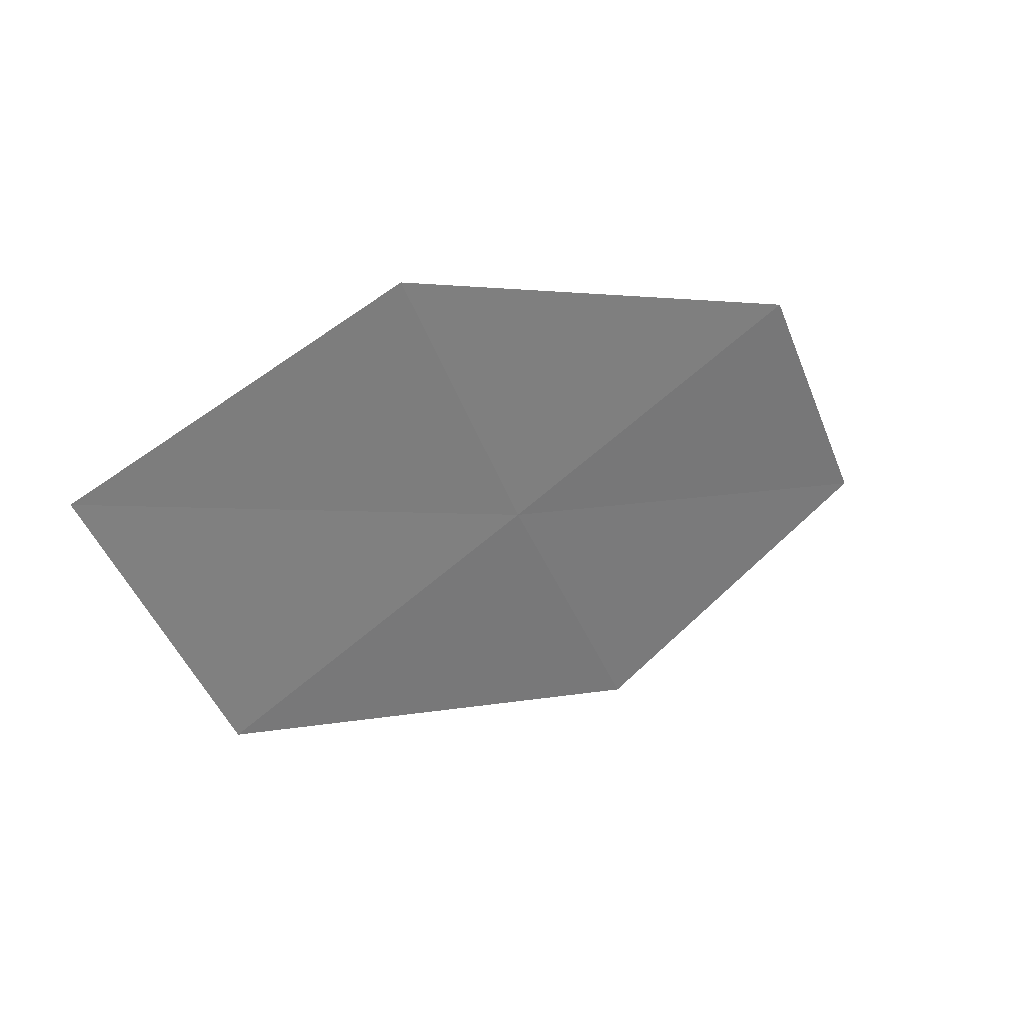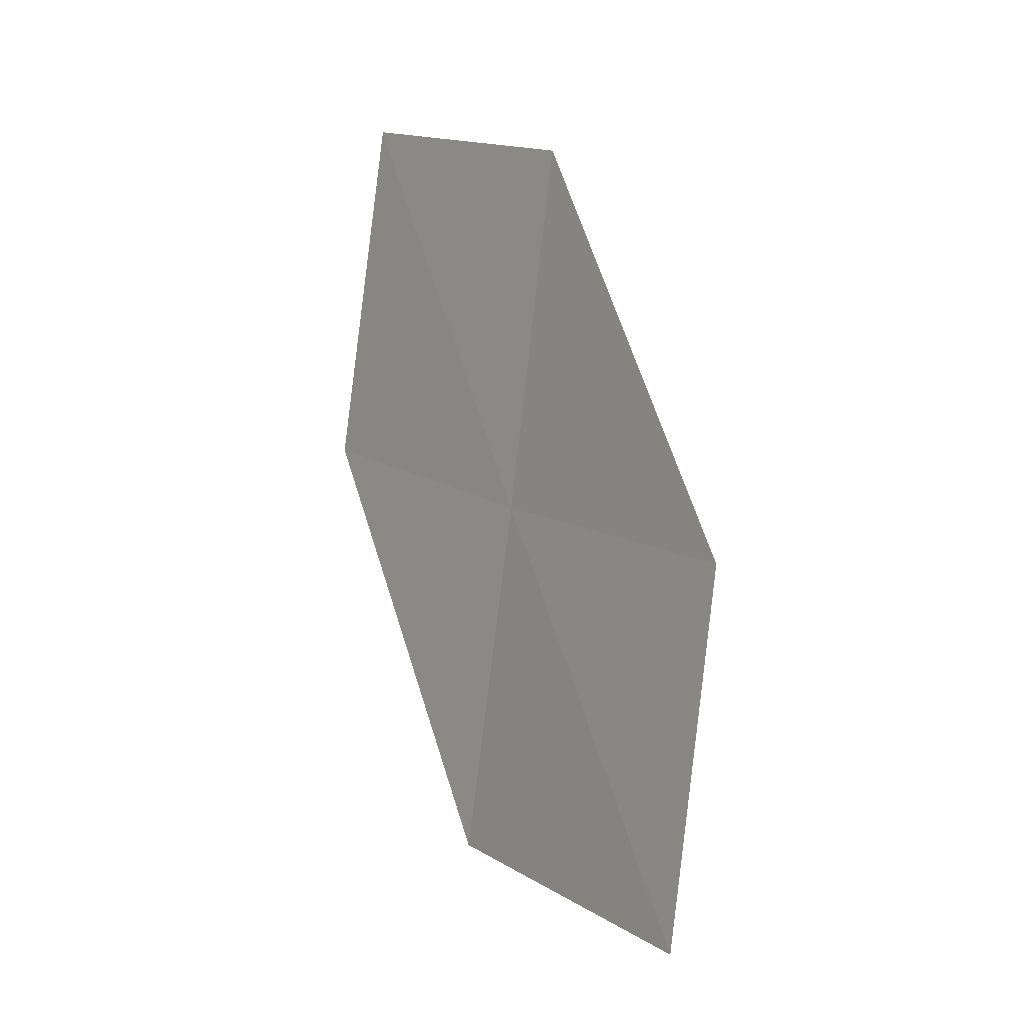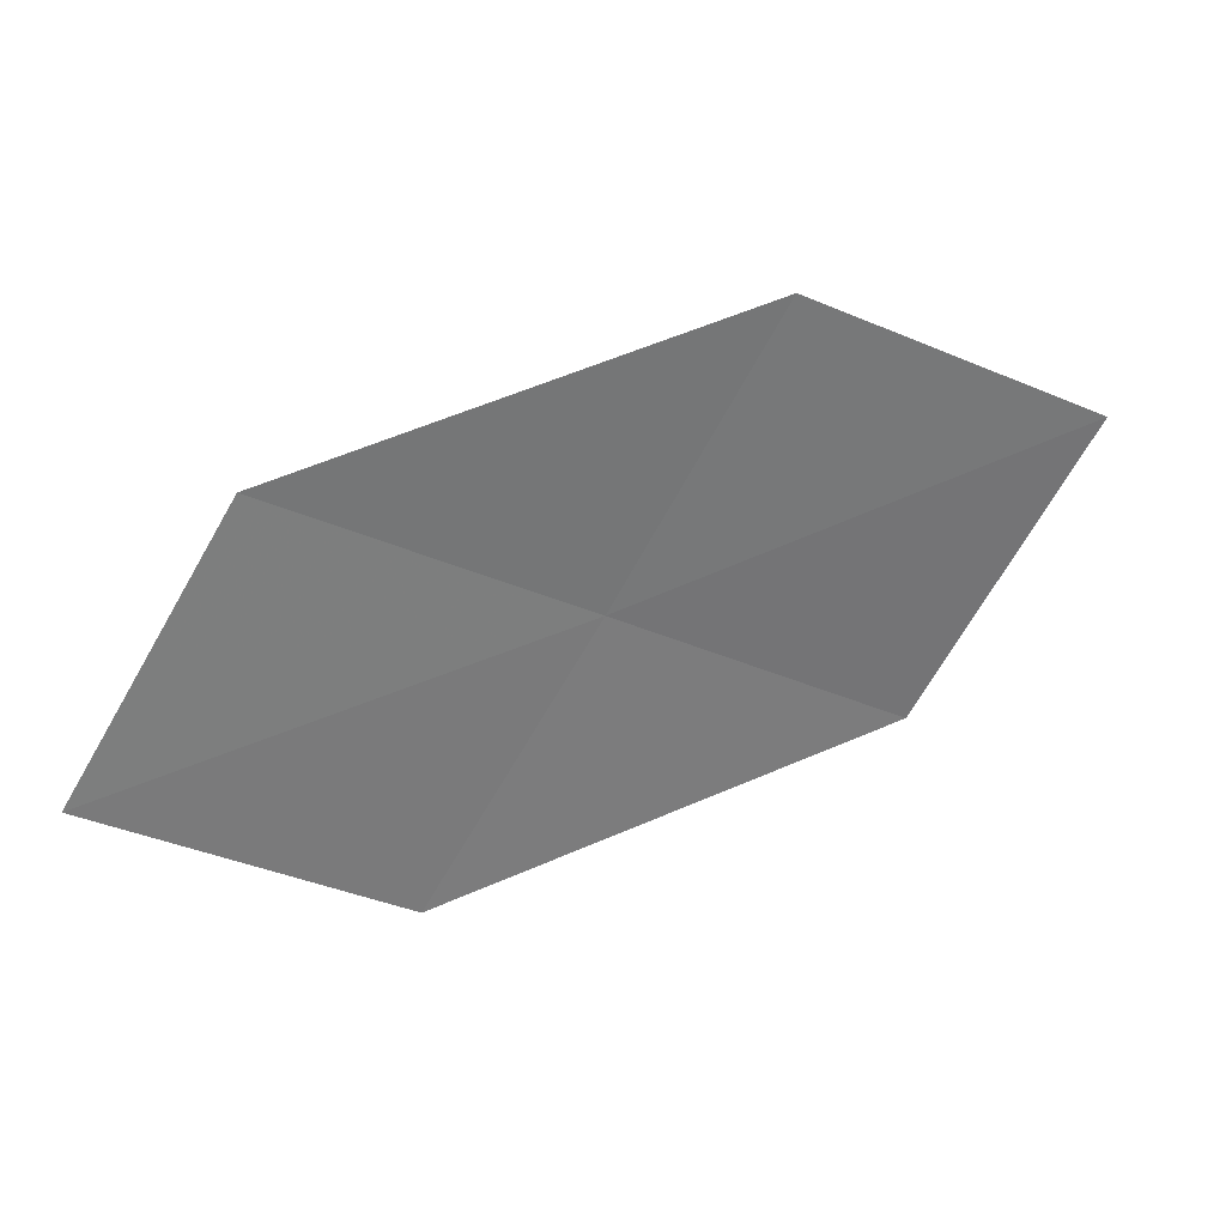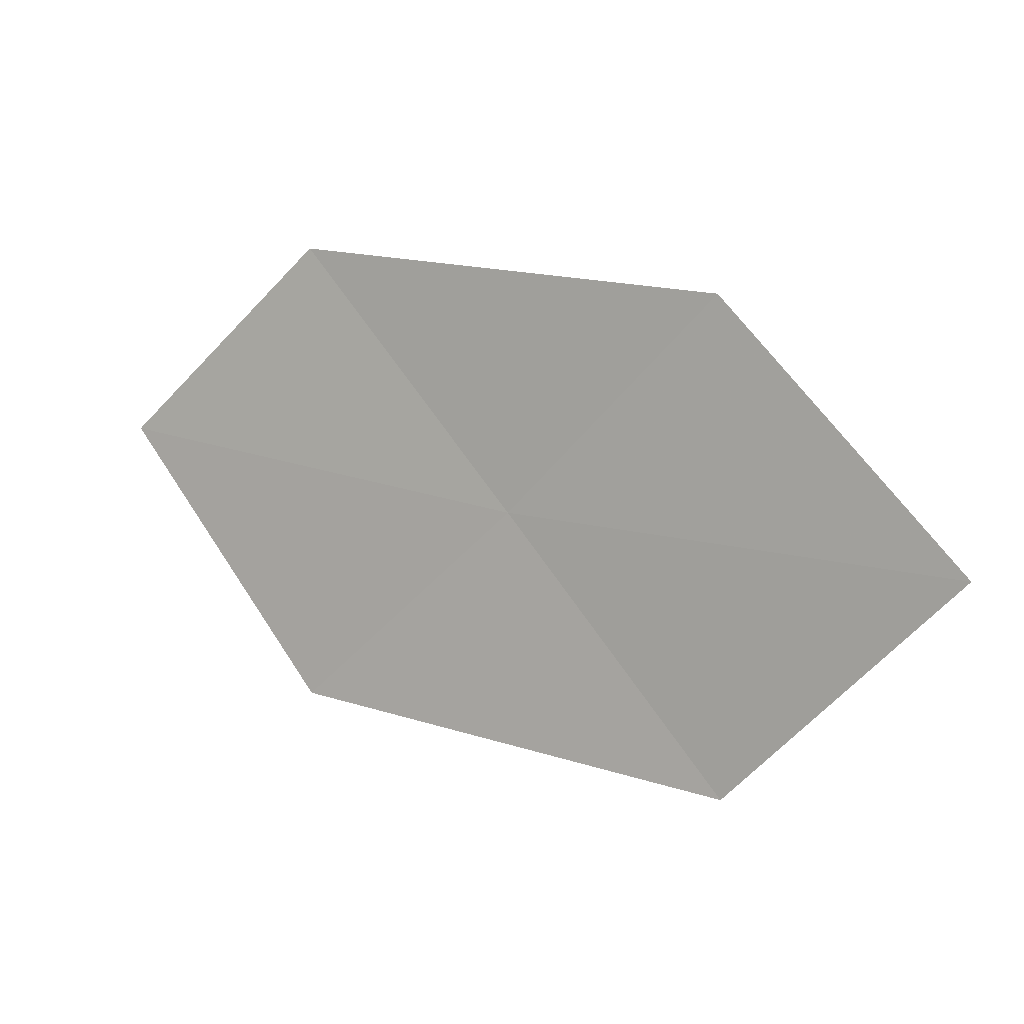
<metadata>
{"format":"obj","ext":"obj","renderer":"f3d","projection":"perspective","resolution":1024,"background":"white","views":[{"elev":-4.9,"azim":-67.1,"up":"+Y"},{"elev":58.6,"azim":-137.9,"up":"+Y"},{"elev":67.5,"azim":125.4,"up":"+Y"},{"elev":-56.3,"azim":-165.1,"up":"+Z"}]}
</metadata>
<code>
v -9.039 -13.13 28.92
v -9.845 -12.52 28.89
v -10.36 -13.18 28.13
v -9.521 -13.83 28.18
v -8.197 -13.69 28.95
v -8.546 -12.41 29.66
v -7.746 -12.94 29.68
f 1 2 3
f 1 3 4
f 1 4 5
f 1 6 2
f 1 7 6
f 1 5 7

</code>
